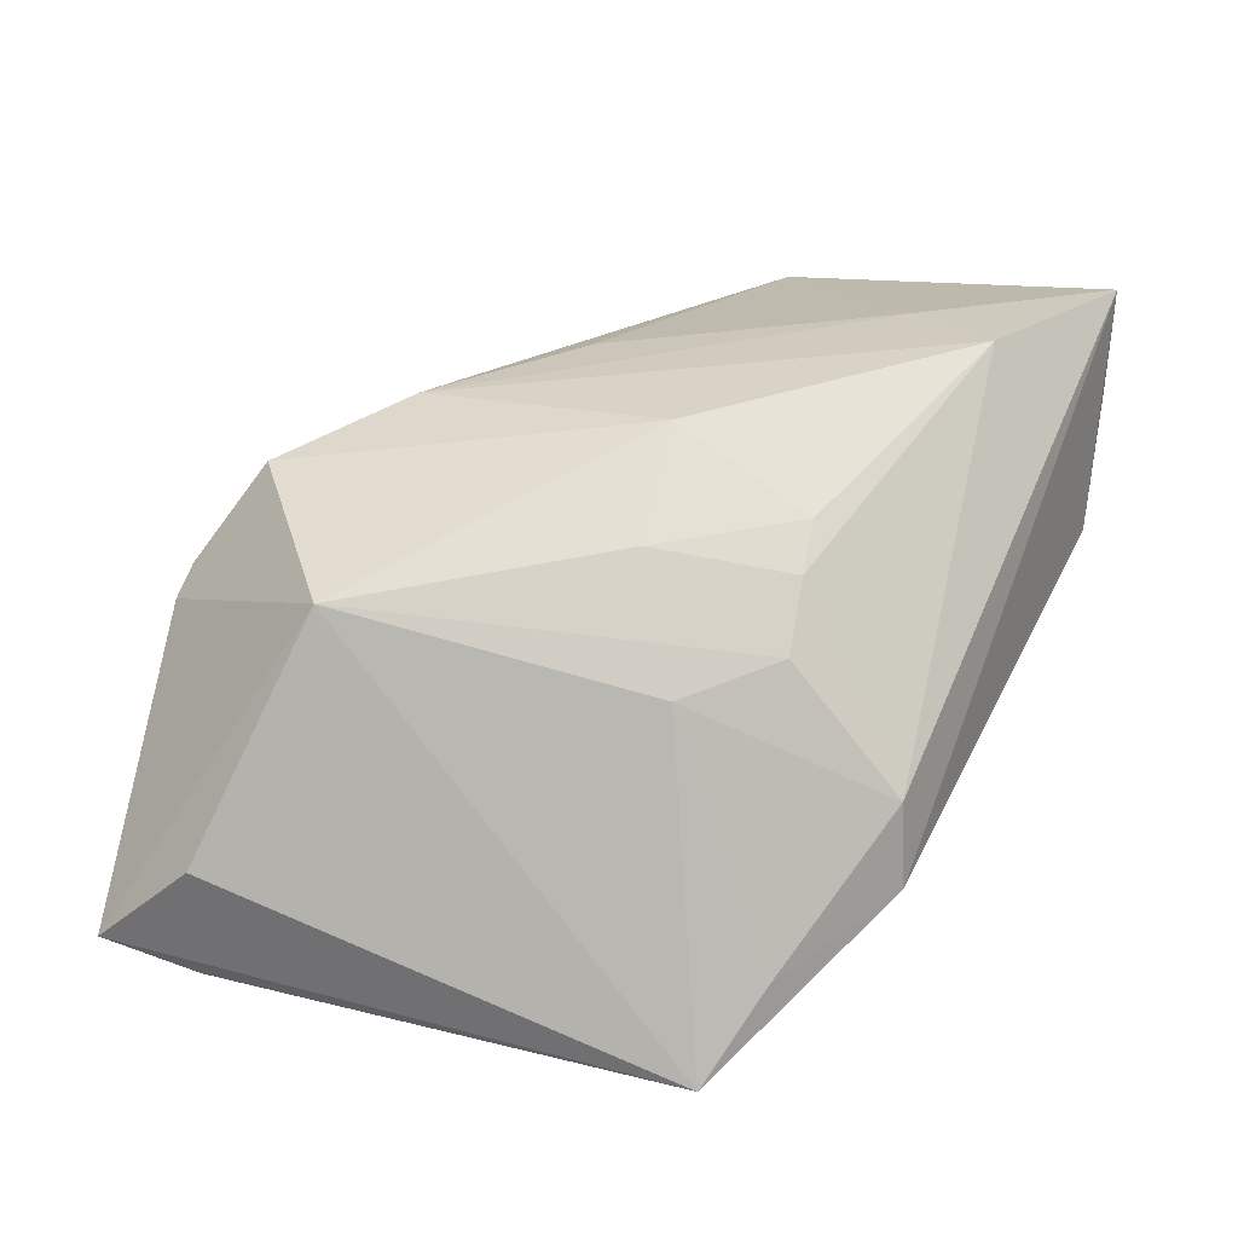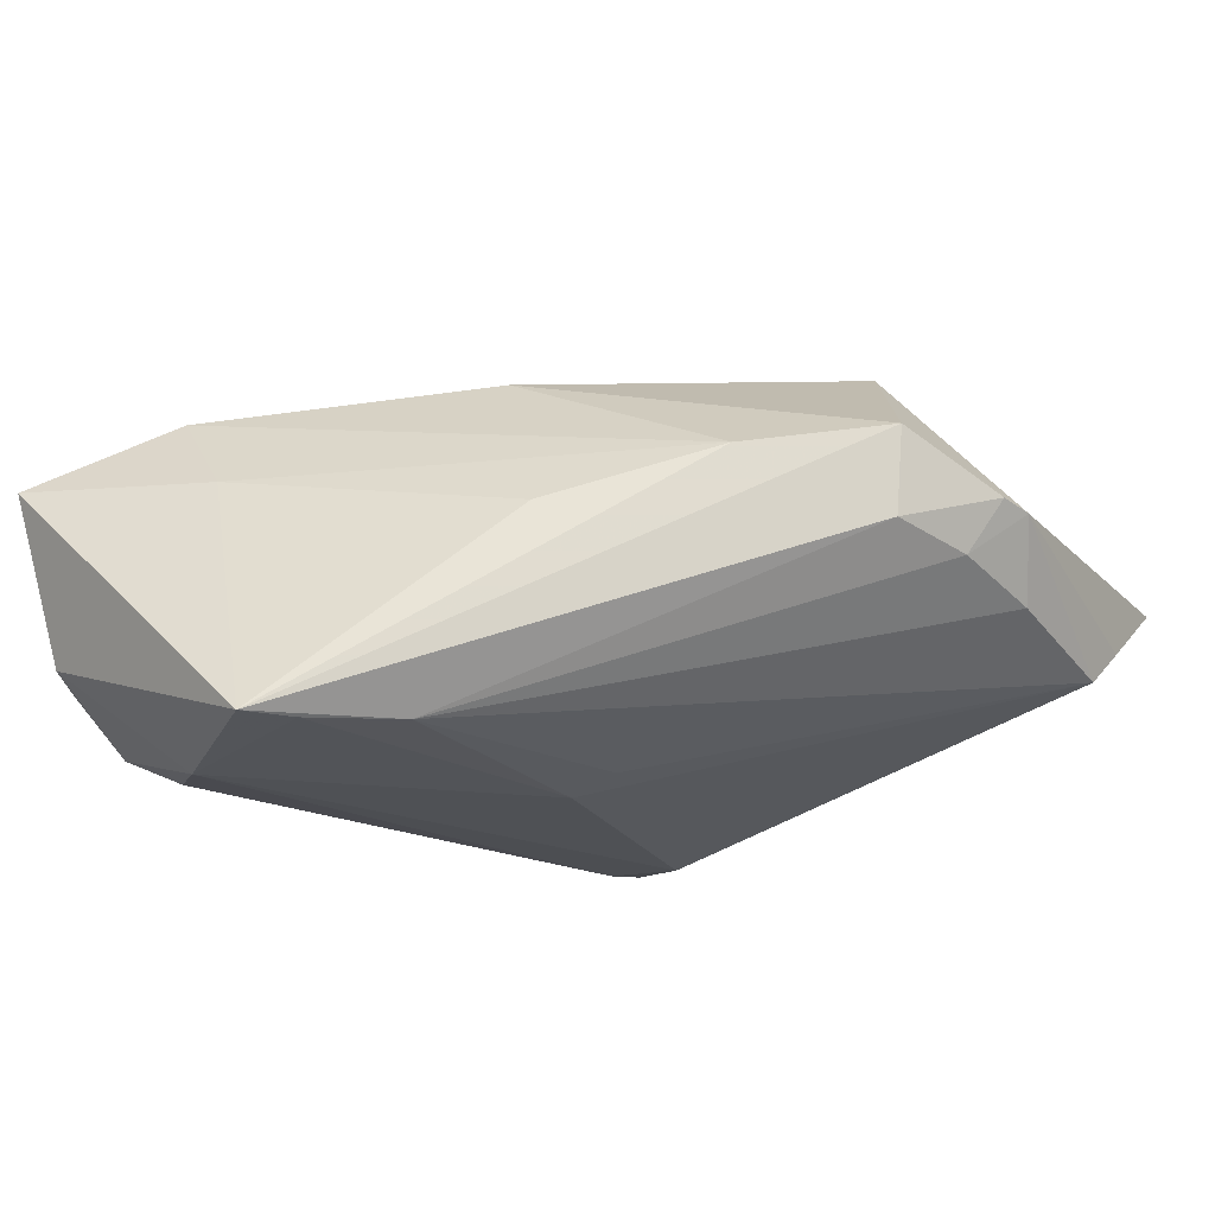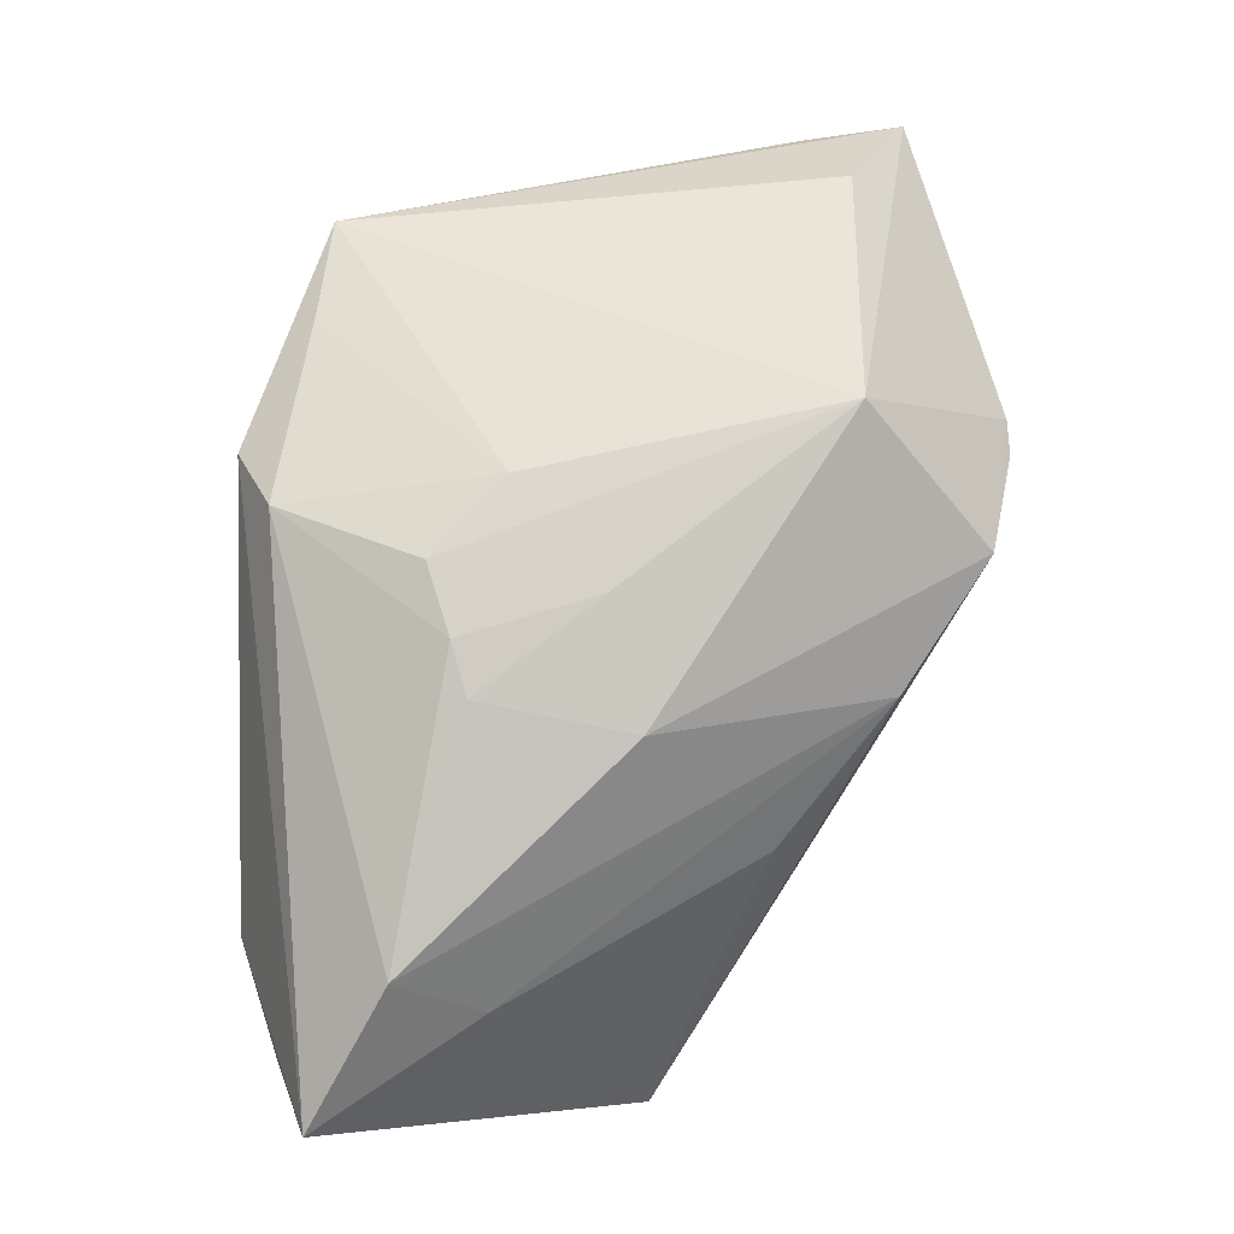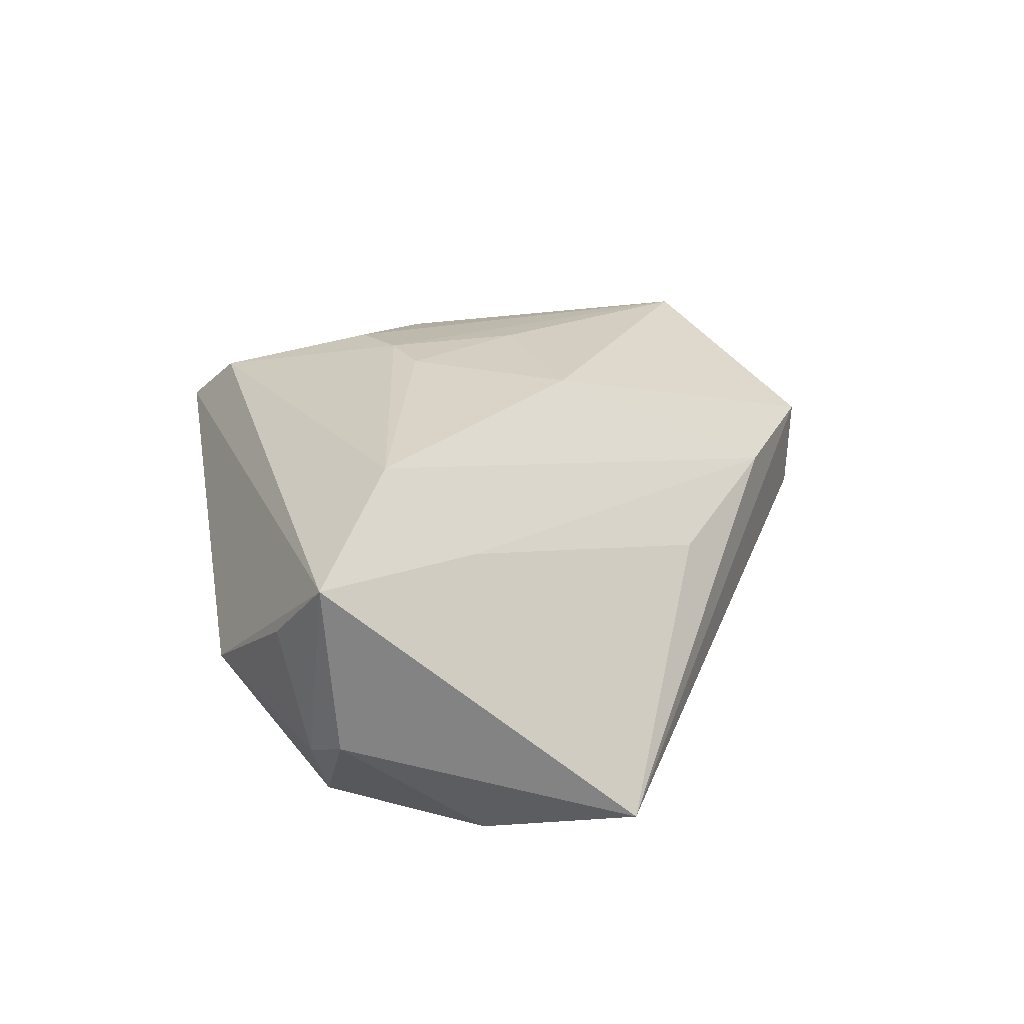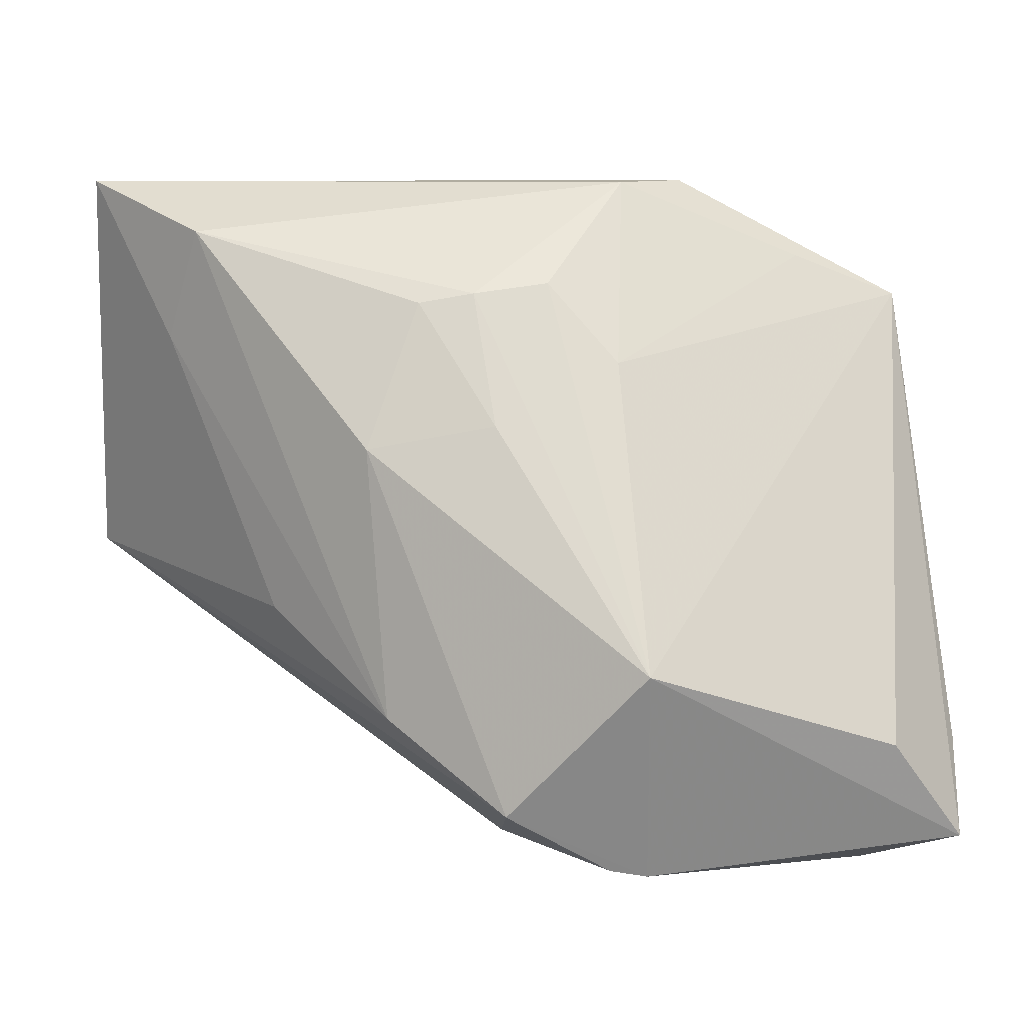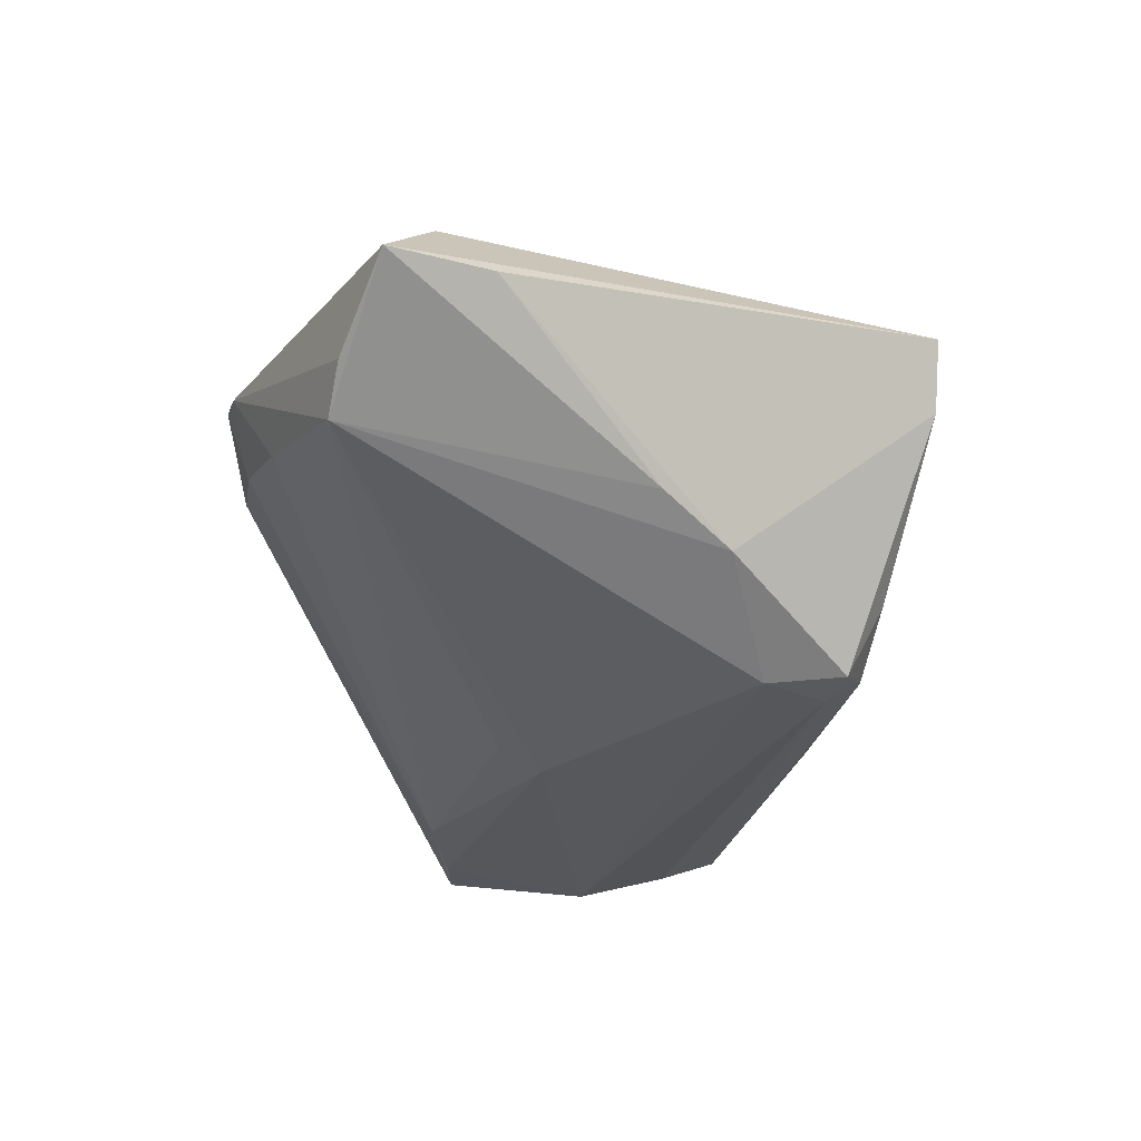
<metadata>
{"format":"obj","ext":"obj","renderer":"f3d","projection":"perspective","resolution":1024,"background":"white","views":[{"elev":78.1,"azim":109.8,"up":"+Z"},{"elev":-17.6,"azim":-50.8,"up":"+Z"},{"elev":76.9,"azim":-97.8,"up":"+Z"},{"elev":15.1,"azim":-109.5,"up":"+Z"},{"elev":-19.7,"azim":-2.8,"up":"+Y"},{"elev":-26.8,"azim":68.3,"up":"+Z"}]}
</metadata>
<code>
v 0.02766 0.01499 -0.02192
v -0.04465 -0.002875 -0.0208
v 0.02847 0.0191 -0.01376
v -0.02828 0.03928 -0.005119
v -0.007332 -0.009861 -0.01998
v 0.00811 0.03333 0.009697
v 0.009086 -0.04631 0.00565
v 0.001552 0.01437 0.02342
v -0.04593 0.03082 -0.01056
v 0.03919 -0.03385 0.01247
v -0.007943 -0.004545 -0.02187
v -0.03739 0.0231 0.0165
v 0.04768 -0.04159 0.003452
v 0.02273 0.01912 -0.01994
v 0.04206 0.01987 0.01097
v 0.01016 0.02906 0.01924
v 0.03049 0.02287 0.01423
v -0.002459 -0.04103 0.001653
v 0.01183 -0.02983 0.02342
v 0.006788 -0.04311 -0.0002916
v 0.02445 0.007128 -0.02263
v 0.0334 -0.04202 -0.007349
v -0.0124 0.01211 0.02256
v 0.01309 -0.04673 0.004973
v 0.02249 0.01507 -0.02256
v -0.03721 0.0299 -0.01829
v -0.04059 0.0143 0.007245
v 0.03557 -0.001348 -0.01452
v -0.01773 -0.004112 0.0202
v -0.05007 0.03365 0.007841
v -0.05007 -0.0005056 -0.02083
v -0.04165 0.03614 0.001398
v -0.03518 -0.008124 -0.01992
v -0.02792 -0.01613 0.001955
v -0.006498 0.01297 0.02342
v -0.04195 0.0329 -0.01184
v -0.002348 -0.04183 0.0112
v 0.03913 0.0207 0.003905
v -0.004066 -0.002419 0.02329
v 0.01763 -0.04342 -0.003234
v 0.009134 0.005326 0.02294
v 0.01731 0.03206 0.01437
v 0.04759 -0.03043 0.003365
v -0.03597 0.02244 -0.02163
v 0.03837 -0.009863 -0.01077
v 0.03794 -0.04256 -0.003363
v -0.01505 -0.03052 0.008164
v -0.04223 0.01398 -0.02306
f 9 31 30
f 48 9 26
f 31 9 48
f 19 15 41
f 4 32 30
f 31 47 34
f 44 48 26
f 16 41 17
f 17 41 15
f 45 22 28
f 43 45 28
f 13 45 43
f 13 22 45
f 43 15 13
f 30 16 42
f 42 4 30
f 16 17 42
f 42 17 15
f 32 4 36
f 30 32 36
f 36 9 30
f 26 9 36
f 36 4 26
f 30 31 27
f 31 34 27
f 27 34 47
f 19 35 39
f 39 35 23
f 39 29 19
f 23 29 39
f 19 41 8
f 8 35 19
f 8 41 16
f 16 35 8
f 22 40 33
f 18 31 33
f 48 44 25
f 25 44 26
f 1 28 21
f 21 28 22
f 22 11 21
f 21 25 1
f 21 11 48
f 48 25 21
f 22 13 46
f 19 13 10
f 10 15 19
f 10 13 15
f 24 46 13
f 24 13 19
f 24 40 22
f 22 46 24
f 38 42 15
f 38 28 1
f 38 15 43
f 43 28 38
f 26 4 14
f 14 25 26
f 1 25 14
f 12 29 23
f 23 35 12
f 12 35 16
f 12 16 30
f 30 27 12
f 12 27 47
f 47 29 12
f 2 33 31
f 11 33 2
f 31 48 2
f 48 11 2
f 5 11 22
f 22 33 5
f 5 33 11
f 18 33 20
f 20 33 40
f 40 24 20
f 37 24 19
f 37 31 18
f 37 47 31
f 37 29 47
f 19 29 37
f 4 42 6
f 6 14 4
f 42 14 6
f 42 38 3
f 3 14 42
f 3 38 1
f 1 14 3
f 18 20 7
f 7 20 24
f 7 37 18
f 24 37 7

</code>
